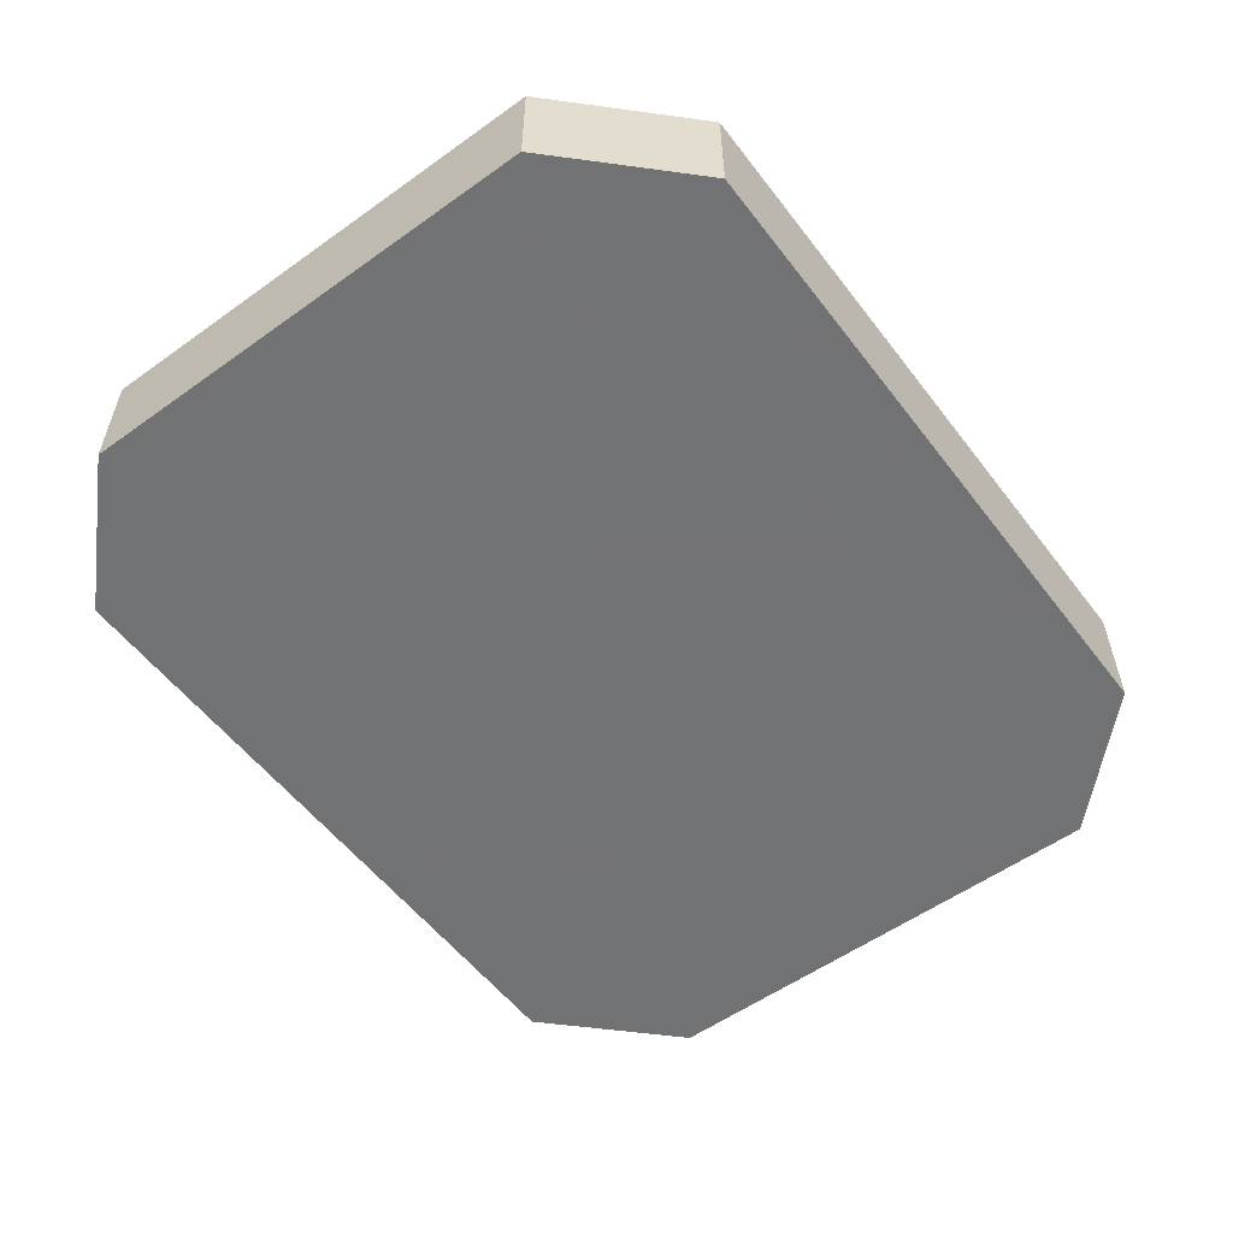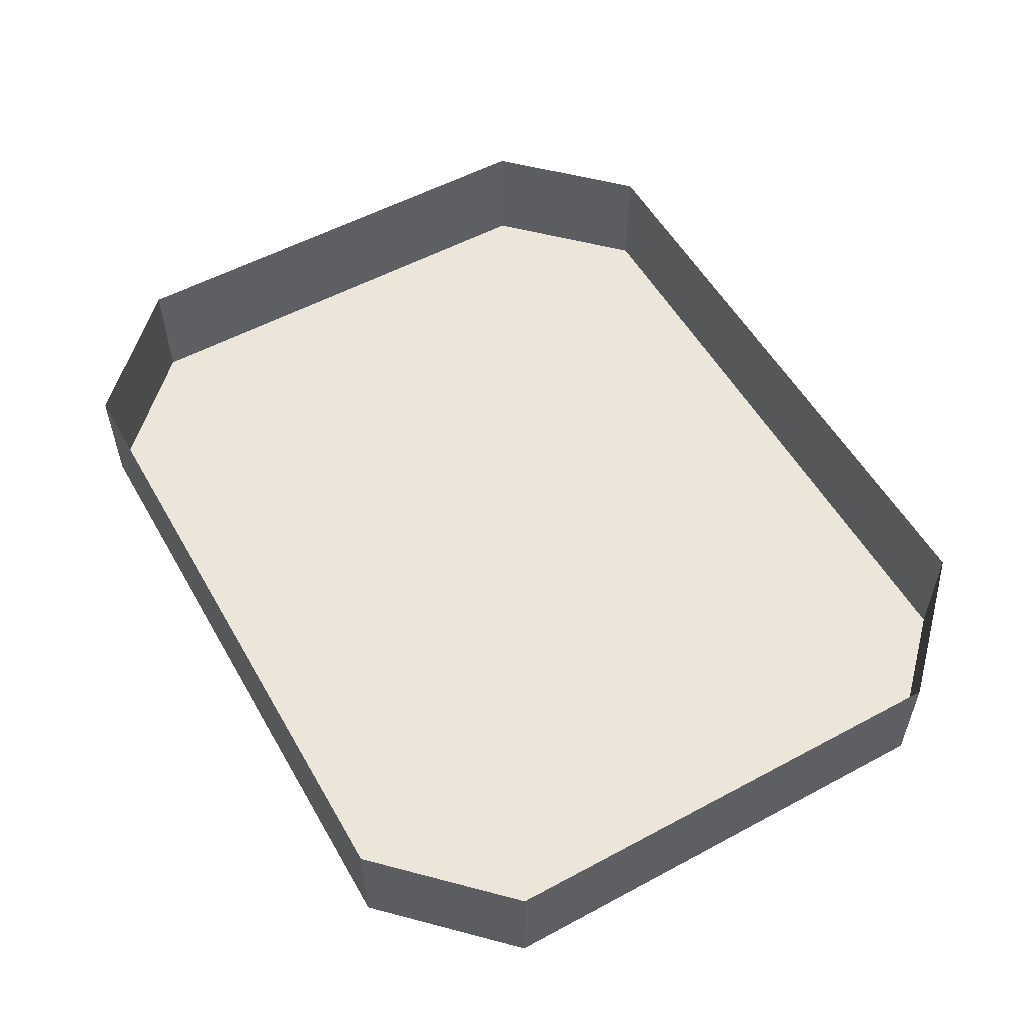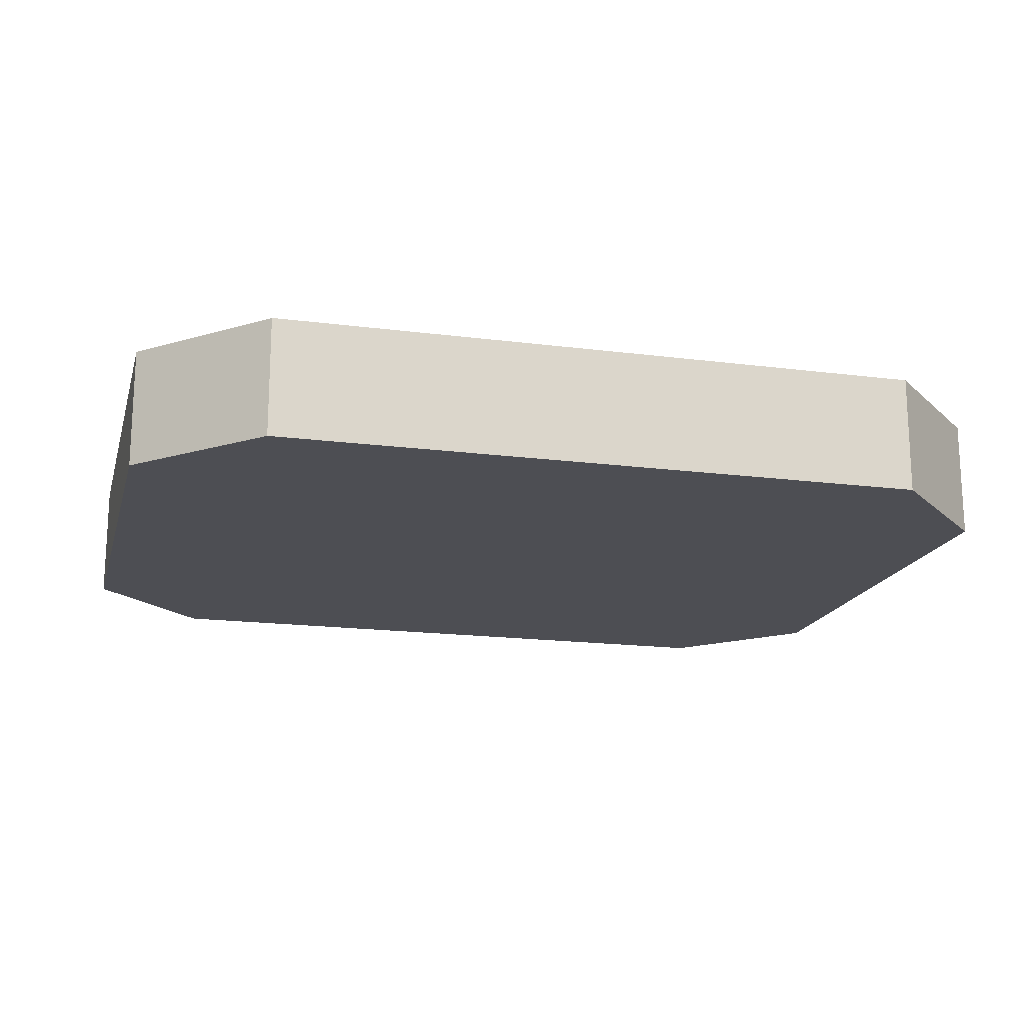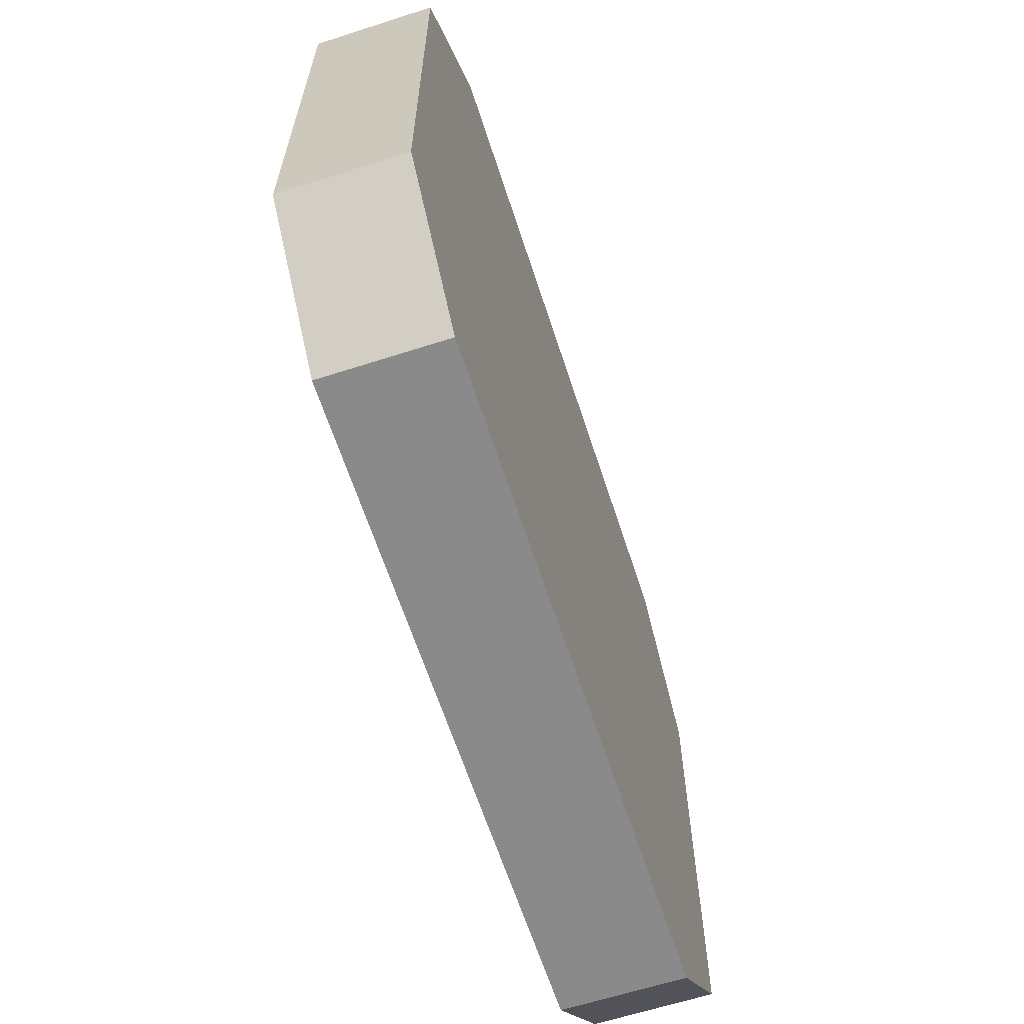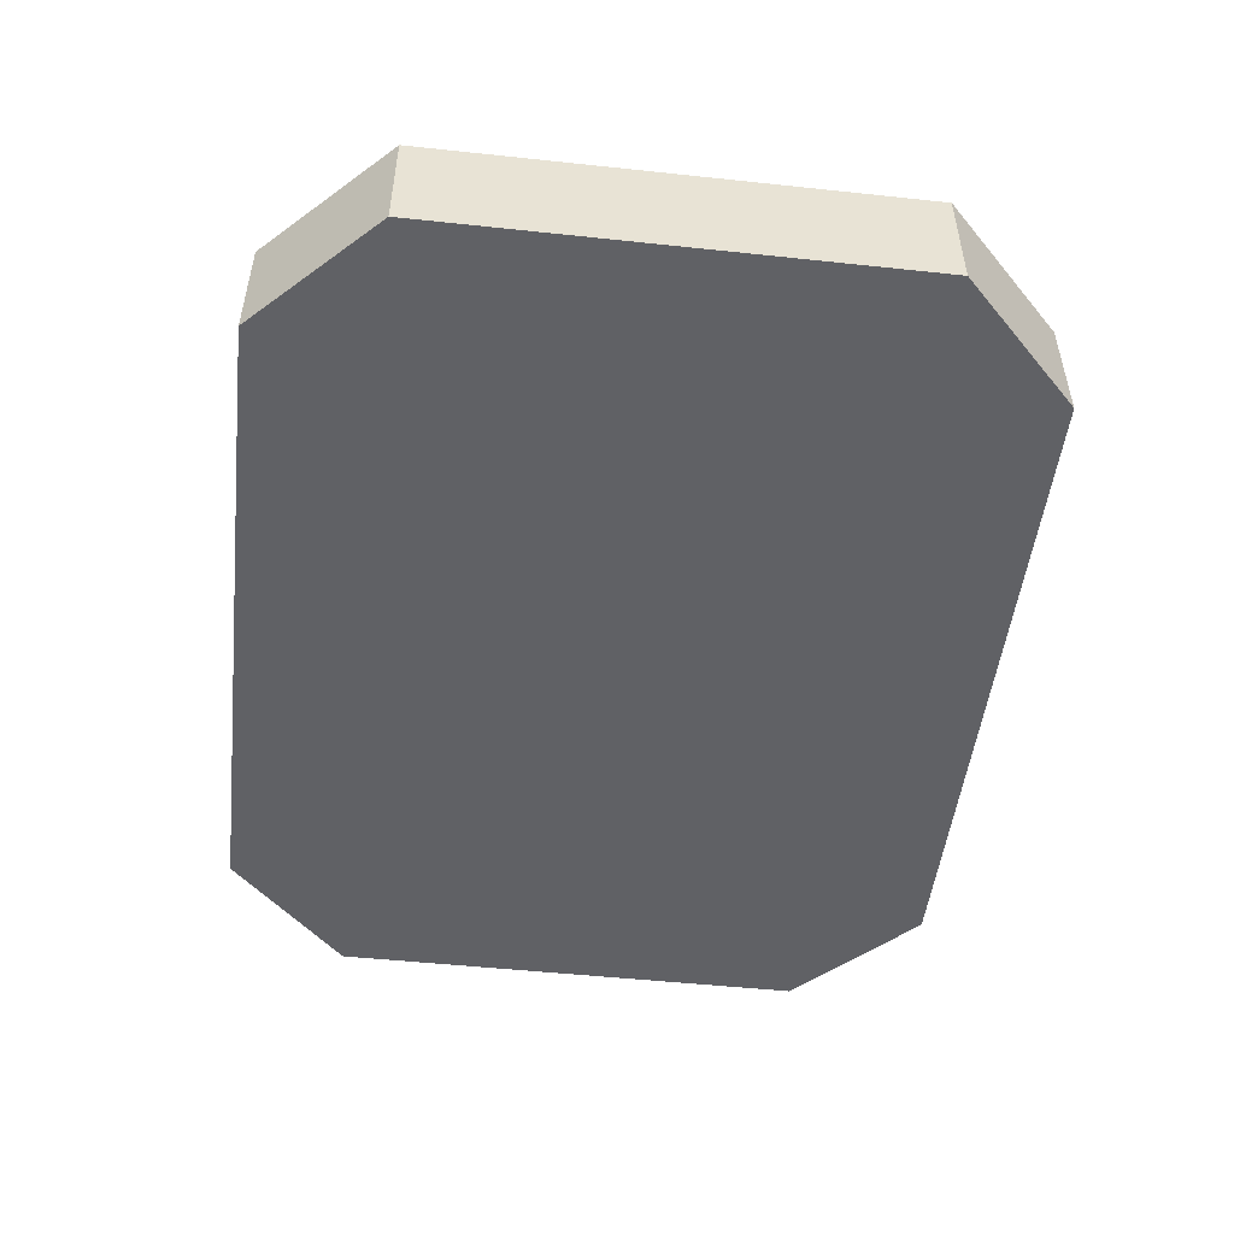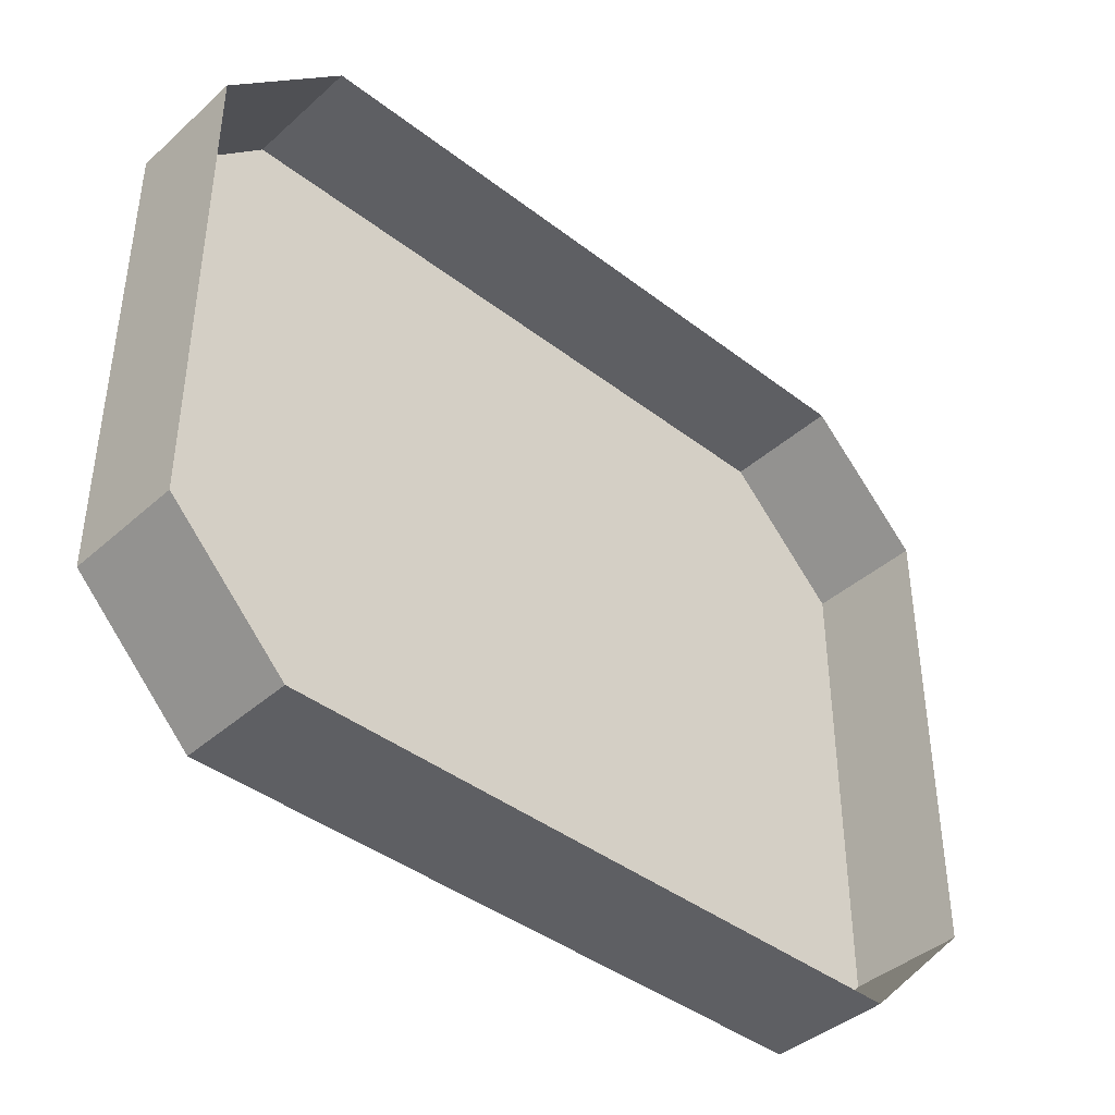
<metadata>
{"format":"obj","ext":"obj","renderer":"f3d","projection":"perspective","resolution":1024,"background":"white","views":[{"elev":-55.6,"azim":-53.1,"up":"+Y"},{"elev":55.1,"azim":-119.5,"up":"+Y"},{"elev":-17.4,"azim":-14.4,"up":"+Y"},{"elev":-63.6,"azim":-72.0,"up":"+Z"},{"elev":-50.1,"azim":-96.7,"up":"+Y"},{"elev":-41.2,"azim":137.0,"up":"+Z"}]}
</metadata>
<code>
v -0.04688 -0.01562 0.03125
v -0.04688 -0.01562 -0.03125
v -0.03906 -0.01562 -0.03906
v 0.04688 -0.01562 -0.03906
v 0.05469 -0.01562 -0.03125
v 0.05469 -0.01562 0.03125
v 0.04688 -0.01562 0.03906
v -0.03906 -0.01562 0.03906
v -0.03906 -0.01562 0.04688
v -0.05469 -0.01562 0.03125
v -0.05469 -0.01562 -0.03125
v -0.03906 -0.01562 -0.04688
v 0.04688 -0.01562 -0.04688
v 0.0625 -0.01562 -0.03125
v 0.0625 -0.01562 0.03125
v 0.04688 -0.01562 0.04688
v 0.04688 0 0.04688
v -0.03906 0 0.04688
v -0.05469 0 0.03125
v -0.05469 0 -0.03125
v -0.03906 0 -0.04688
v 0.04688 0 -0.04688
v 0.0625 0 -0.03125
v 0.0625 0 0.03125
f 1 2 3
f 1 3 4
f 1 4 5
f 1 5 6
f 1 6 7
f 1 7 8
f 1 8 9
f 1 9 10
f 2 11 3
f 3 11 12
f 4 13 5
f 5 13 14
f 6 15 7
f 7 15 16
f 9 18 10
f 10 18 19
f 11 20 12
f 12 20 21
f 13 22 14
f 14 22 23
f 15 24 16
f 16 24 17
f 1 10 2
f 2 10 11
f 3 12 4
f 4 12 13
f 5 14 6
f 6 14 15
f 7 16 8
f 8 16 9
f 9 16 17
f 9 17 18
f 10 19 11
f 11 19 20
f 12 21 13
f 13 21 22
f 14 23 15
f 15 23 24

</code>
